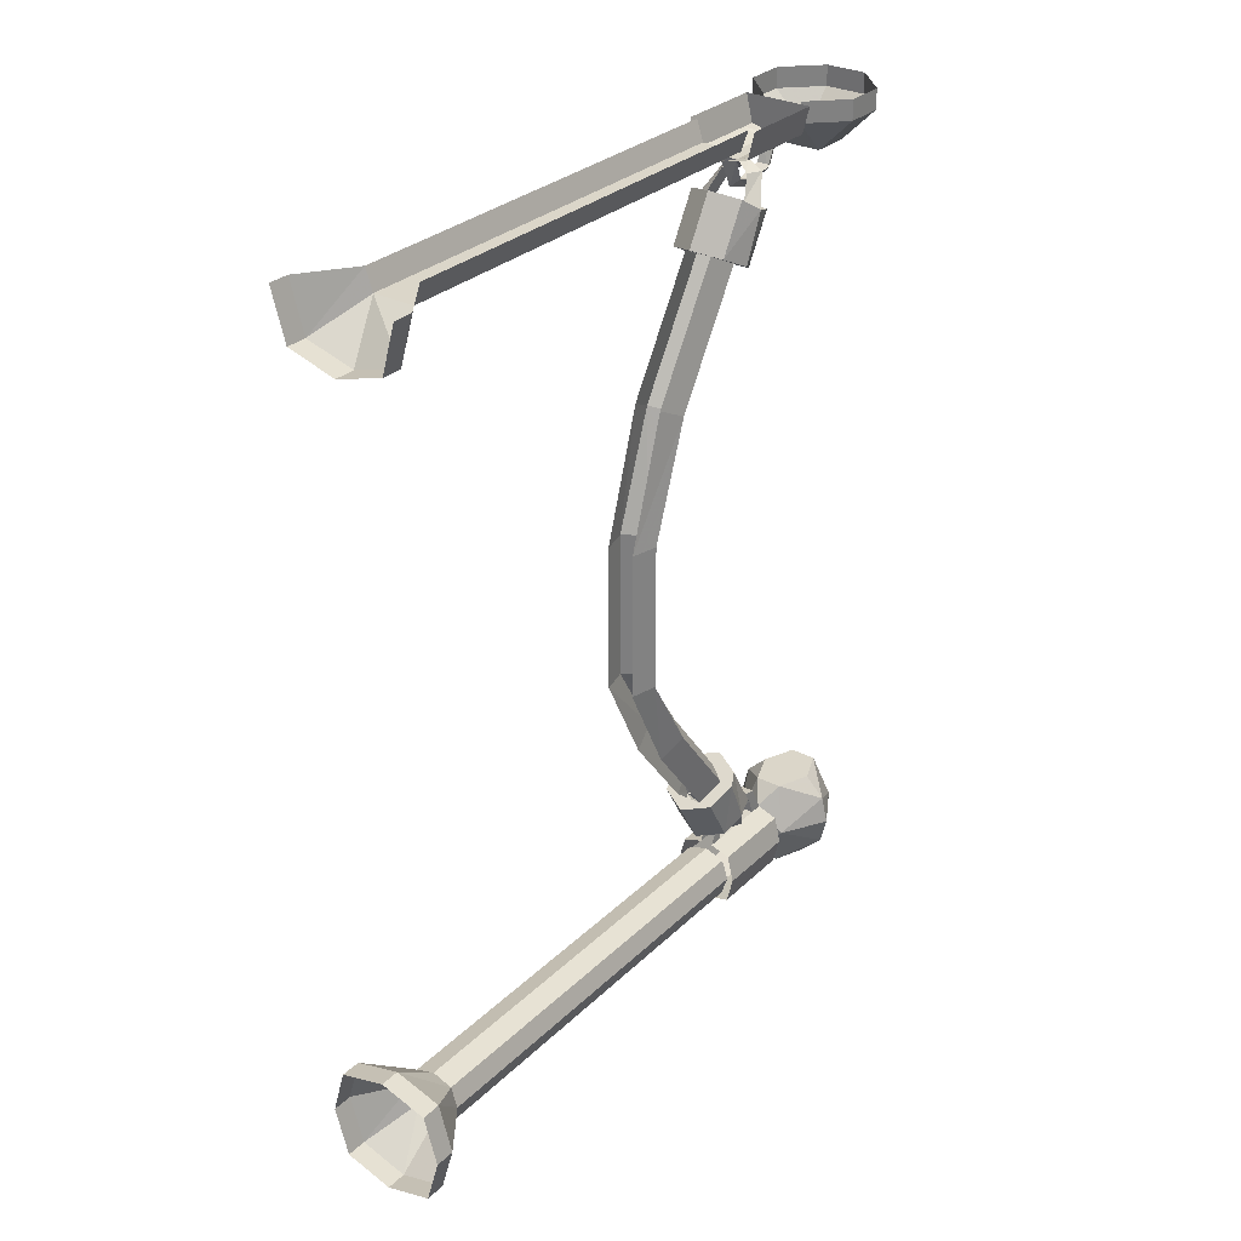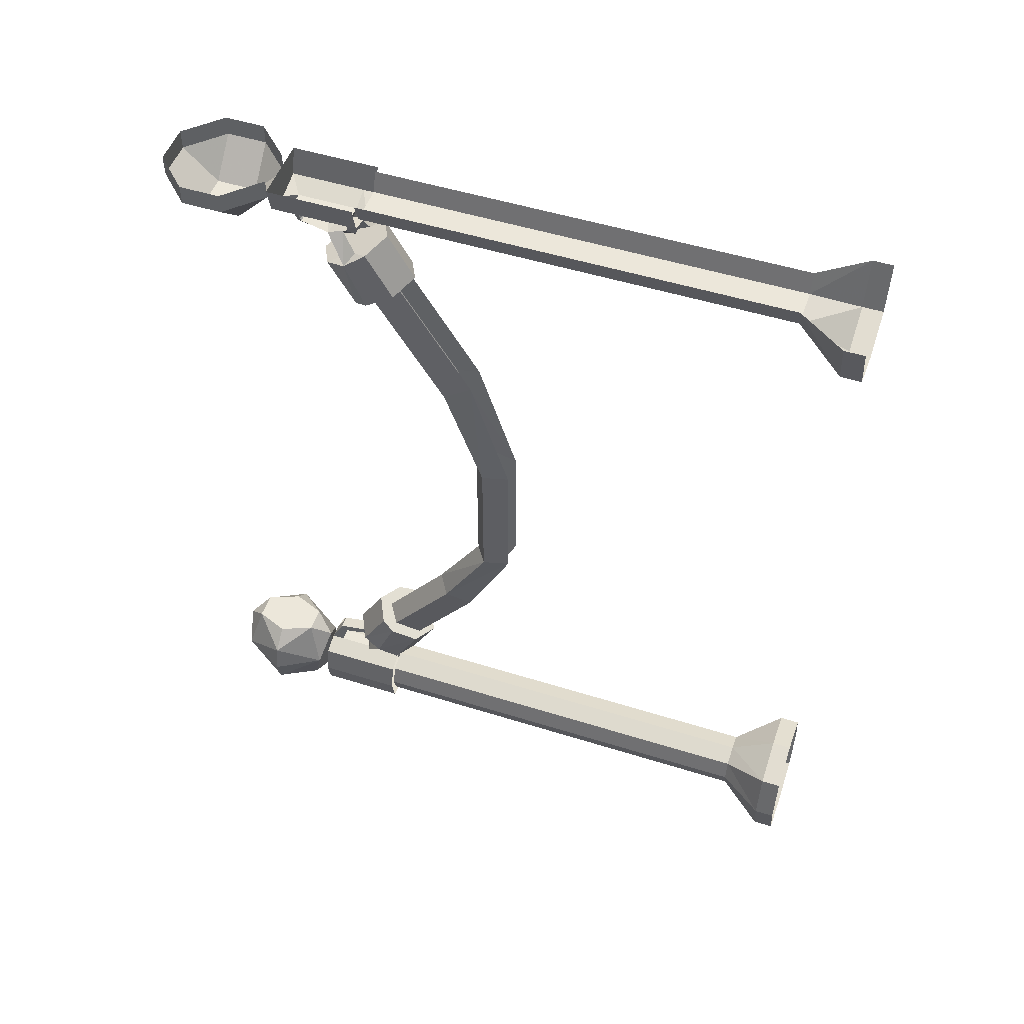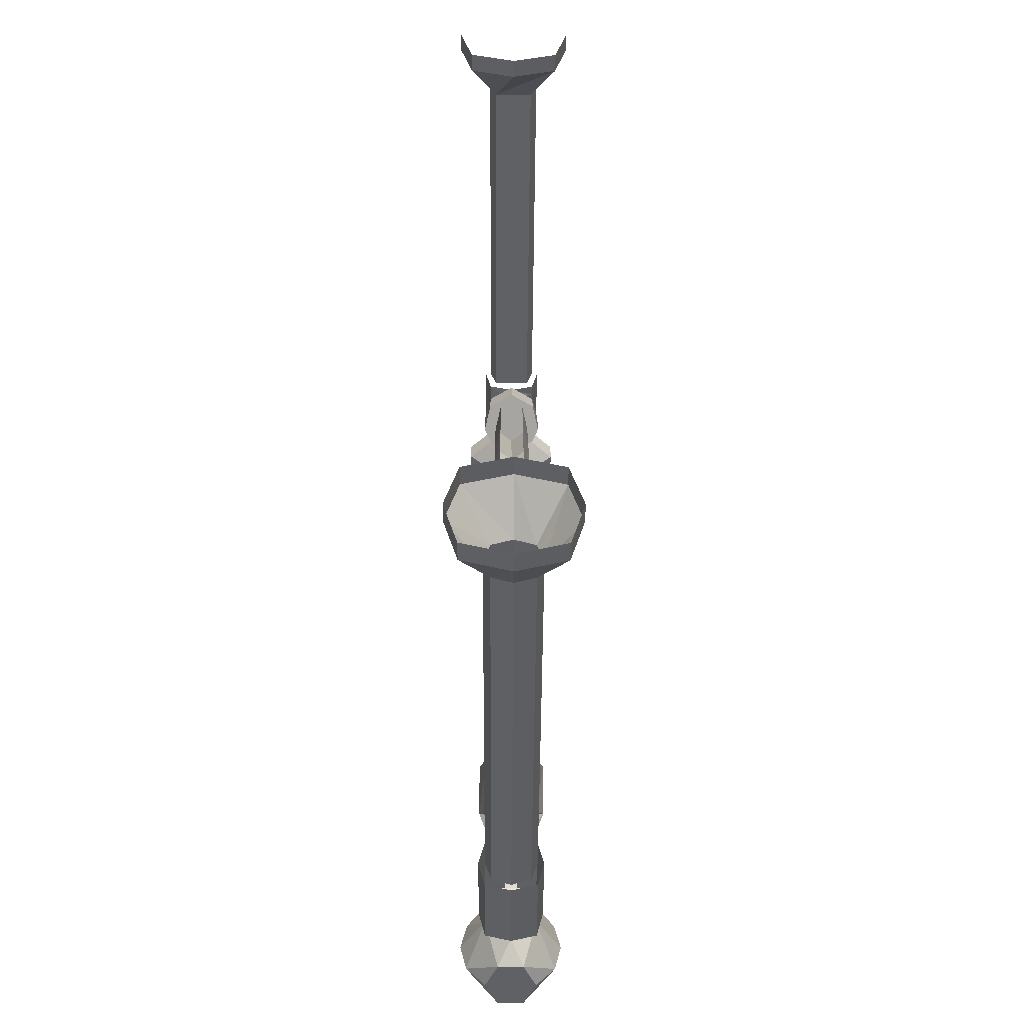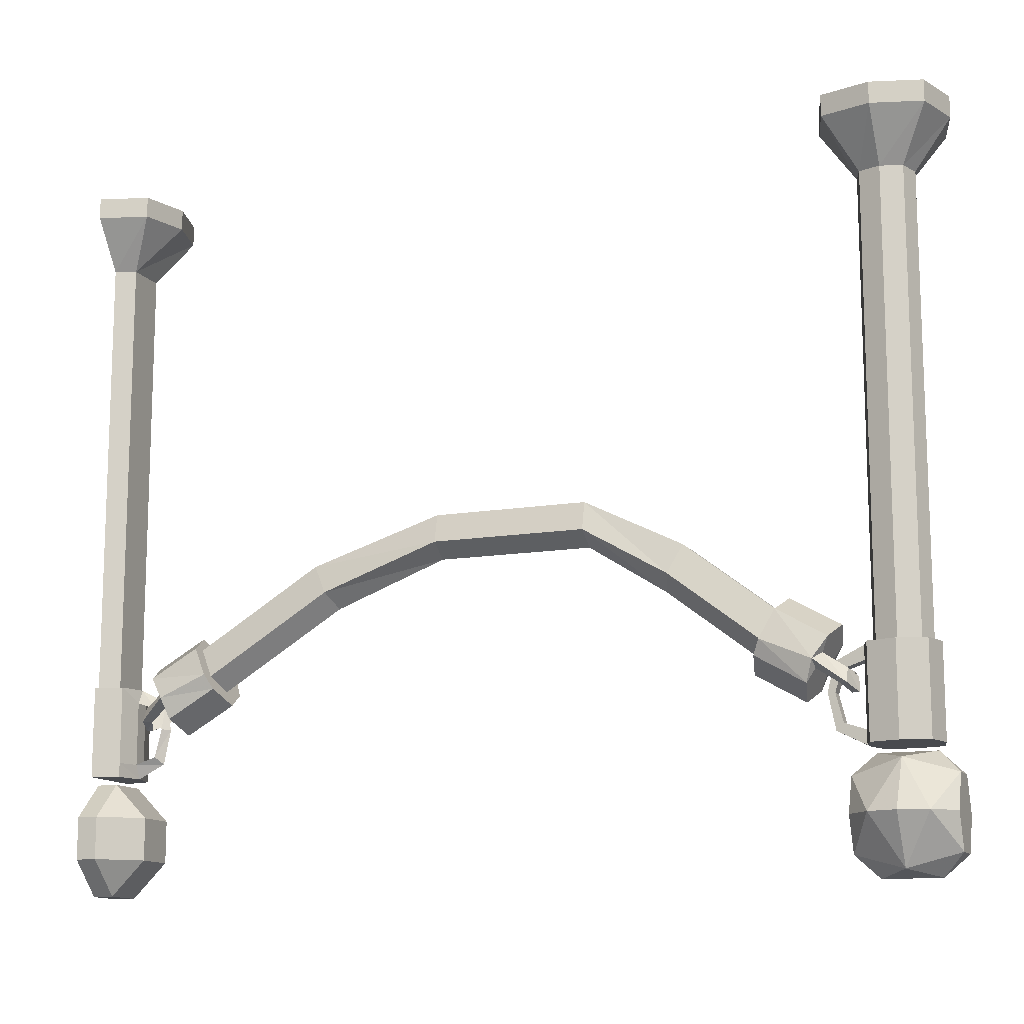
<metadata>
{"format":"obj","ext":"obj","renderer":"f3d","projection":"perspective","resolution":1024,"background":"white","views":[{"elev":30.1,"azim":-143.4,"up":"+Z"},{"elev":50.9,"azim":108.9,"up":"+Z"},{"elev":-47.1,"azim":179.7,"up":"+Z"},{"elev":-12.8,"azim":111.9,"up":"+Y"}]}
</metadata>
<code>
v -0.4922 -0.7266 0.5
v -0.4922 -0.7266 0.4766
v -0.4922 -0.7734 0.4766
v -0.4922 -0.7734 0.5
v -0.4531 -0.8125 0.4766
v -0.4531 -0.8125 0.5
v -0.4062 -0.8125 0.4766
v -0.4062 -0.8125 0.5
v -0.3672 -0.7734 0.4766
v -0.3672 -0.7734 0.5
v -0.3672 -0.7266 0.4766
v -0.3672 -0.7266 0.5
v -0.4062 -0.6875 0.4766
v -0.4062 -0.6875 0.5
v -0.4531 -0.7266 0.4375
v -0.4531 -0.7734 0.4375
v -0.4062 -0.7734 0.4375
v -0.4062 -0.7266 0.4375
v -0.4531 -0.6875 0.4766
v -0.4531 -0.6875 0.5
v -0.4531 -0.6016 -0.3359
v -0.4688 -0.5938 -0.3359
v -0.4531 -0.6172 -0.3672
v -0.4453 -0.6172 -0.3594
v -0.4531 -0.5859 -0.3438
v -0.4062 -0.5859 -0.3438
v -0.4062 -0.6016 -0.3359
v -0.4297 -0.6328 -0.3203
v -0.4609 -0.6172 -0.3281
v -0.4609 -0.5859 -0.2734
v -0.4688 -0.5703 -0.2812
v -0.4609 -0.5703 -0.3516
v -0.4453 -0.6016 -0.3672
v -0.4297 -0.6094 -0.375
v -0.4297 -0.625 -0.375
v -0.4297 -0.625 -0.3672
v -0.3906 -0.5938 -0.3359
v -0.4141 -0.6172 -0.3594
v -0.4062 -0.6172 -0.3672
v -0.3984 -0.5703 -0.3516
v -0.3984 -0.5391 -0.2969
v -0.3906 -0.5703 -0.2812
v -0.3984 -0.6172 -0.3281
v -0.3984 -0.5859 -0.2734
v -0.4297 -0.6016 -0.2656
v -0.4297 -0.5859 -0.2734
v -0.4531 -0.5703 -0.2812
v -0.4609 -0.5391 -0.2969
v -0.4297 -0.5547 -0.3594
v -0.4297 -0.5234 -0.3047
v -0.4297 -0.5391 -0.2969
v -0.4141 -0.5391 -0.2969
v -0.4062 -0.5703 -0.2812
v -0.4141 -0.6016 -0.3672
v -0.4453 -0.5391 -0.2969
v -0.4531 -0.4922 -0.1797
v -0.4453 -0.4609 -0.1953
v -0.4531 -0.4375 -0.08594
v -0.4453 -0.4062 -0.08594
v -0.4531 -0.4375 0.08594
v -0.4453 -0.4062 0.08594
v -0.4531 -0.4844 0.2188
v -0.4453 -0.4531 0.2344
v -0.4531 -0.5703 0.3594
v -0.4453 -0.5391 0.375
v -0.4688 -0.5703 0.3594
v -0.4609 -0.5391 0.375
v -0.4297 -0.5391 0.375
v -0.4297 -0.5234 0.3828
v -0.4141 -0.5391 0.375
v -0.3984 -0.5391 0.375
v -0.4062 -0.5703 0.3594
v -0.4062 -0.4844 0.2188
v -0.4141 -0.4531 0.2344
v -0.4062 -0.4375 0.08594
v -0.4141 -0.4062 0.08594
v -0.4062 -0.4375 -0.08594
v -0.4141 -0.4062 -0.08594
v -0.4062 -0.4922 -0.1797
v -0.4141 -0.4609 -0.1953
v -0.4297 -0.5078 -0.1719
v -0.4297 -0.4531 -0.08594
v -0.4297 -0.4531 0.08594
v -0.4297 -0.5 0.2109
v -0.4297 -0.5859 0.3516
v -0.4297 -0.6016 0.3438
v -0.4609 -0.5859 0.3516
v -0.4609 -0.6172 0.4062
v -0.4688 -0.5938 0.4141
v -0.4609 -0.5703 0.4297
v -0.4297 -0.5547 0.4375
v -0.3984 -0.5703 0.4297
v -0.3906 -0.5703 0.3594
v -0.3984 -0.5859 0.3516
v -0.4062 -0.6016 0.4141
v -0.3906 -0.5938 0.4141
v -0.4062 -0.6172 0.4453
v -0.4141 -0.6172 0.4375
v -0.4062 -0.5859 0.4219
v -0.4531 -0.5859 0.4219
v -0.4531 -0.6016 0.4141
v -0.4297 -0.6328 0.3984
v -0.3984 -0.6172 0.4062
v -0.4141 -0.6016 0.4453
v -0.4297 -0.6094 0.4531
v -0.4297 -0.625 0.4531
v -0.4297 -0.625 0.4453
v -0.4453 -0.6172 0.4375
v -0.4531 -0.6172 0.4453
v -0.4453 -0.6016 0.4453
v -0.4062 -0.07812 0.4766
v -0.4531 -0.07812 0.4766
v -0.4844 -0.02344 0.4453
v -0.4297 -0.02344 0.4297
v -0.375 -0.02344 0.4453
v -0.3984 -0.07812 0.5
v -0.3984 -0.2891 0.5
v -0.4062 -0.2891 0.4766
v -0.4531 -0.2891 0.4766
v -0.4609 -0.07812 0.5
v -0.5 -0.02344 0.5
v -0.5 0 0.5
v -0.4844 0 0.4453
v -0.4297 0 0.4297
v -0.375 0 0.4453
v -0.3594 -0.02344 0.5
v -0.3594 0 0.5
v -0.4297 -0.6797 0.4609
v -0.4375 -0.6641 0.4609
v -0.4375 -0.6562 0.4375
v -0.4297 -0.6641 0.4297
v -0.4219 -0.6641 0.4609
v -0.3984 -0.6641 0.4688
v -0.3984 -0.6797 0.4688
v -0.4609 -0.6797 0.4688
v -0.4609 -0.6641 0.4688
v -0.4375 -0.5938 0.4609
v -0.4219 -0.5938 0.4609
v -0.3984 -0.5938 0.4688
v -0.3906 -0.6641 0.5
v -0.3906 -0.6797 0.5
v -0.4688 -0.6797 0.5
v -0.4688 -0.6641 0.5
v -0.4688 -0.5938 0.5
v -0.4609 -0.5938 0.4688
v -0.4297 -0.5781 0.4609
v -0.4297 -0.5938 0.4297
v -0.4375 -0.6016 0.4375
v -0.4219 -0.6016 0.4375
v -0.3984 -0.5781 0.4688
v -0.3906 -0.5938 0.5
v -0.4219 -0.6562 0.4375
v -0.4297 -0.625 0.4219
v -0.4219 -0.625 0.4297
v -0.4375 -0.625 0.4297
v -0.3906 -0.5781 0.5
v -0.4688 -0.5781 0.5
v -0.4609 -0.5781 0.4688
v -0.4062 -0.5781 0.4766
v -0.4531 -0.5781 0.4766
v -0.4609 -0.2891 0.5
v -0.4609 -0.5781 0.5
v -0.3984 -0.5781 0.5
v -0.4609 -0.75 -0.3672
v -0.3984 -0.75 -0.3672
v -0.4453 -0.7109 -0.3672
v -0.4844 -0.75 -0.3906
v -0.4453 -0.7891 -0.3672
v -0.4141 -0.7891 -0.3672
v -0.375 -0.75 -0.3906
v -0.4141 -0.7109 -0.3672
v -0.4297 -0.6875 -0.3906
v -0.4609 -0.6953 -0.4219
v -0.4922 -0.75 -0.4219
v -0.4609 -0.8047 -0.4219
v -0.4297 -0.8125 -0.3906
v -0.3984 -0.8047 -0.4219
v -0.3672 -0.75 -0.4219
v -0.3984 -0.6953 -0.4219
v -0.4297 -0.6875 -0.4531
v -0.4453 -0.7109 -0.4766
v -0.4844 -0.75 -0.4531
v -0.4453 -0.7891 -0.4766
v -0.4297 -0.8125 -0.4531
v -0.4141 -0.7891 -0.4766
v -0.375 -0.75 -0.4531
v -0.4141 -0.7109 -0.4766
v -0.3984 -0.75 -0.4766
v -0.4609 -0.75 -0.4766
v -0.4297 -0.2812 -0.3906
v -0.4062 -0.2812 -0.3984
v -0.4062 -0.07812 -0.3984
v -0.4297 -0.07812 -0.3906
v -0.4531 -0.2812 -0.3984
v -0.4531 -0.5781 -0.3984
v -0.4297 -0.5781 -0.3906
v -0.4062 -0.5781 -0.3984
v -0.3984 -0.2812 -0.4219
v -0.3984 -0.07812 -0.4219
v -0.3594 -0.02344 -0.4219
v -0.375 -0.02344 -0.3672
v -0.4297 -0.02344 -0.3516
v -0.4531 -0.07812 -0.3984
v -0.4609 -0.2812 -0.4219
v -0.4609 -0.5781 -0.4219
v -0.4609 -0.07812 -0.4219
v -0.4531 -0.2812 -0.4453
v -0.4531 -0.5781 -0.4453
v -0.4844 -0.02344 -0.3672
v -0.5 -0.02344 -0.4219
v -0.4531 -0.07812 -0.4453
v -0.4297 -0.2812 -0.4531
v -0.4297 -0.5781 -0.4531
v -0.375 0 -0.3672
v -0.4297 0 -0.3516
v -0.4844 0 -0.3672
v -0.5 0 -0.4219
v -0.4844 -0.02344 -0.4766
v -0.4297 -0.07812 -0.4531
v -0.4062 -0.2812 -0.4453
v -0.4062 -0.5781 -0.4453
v -0.3594 0 -0.4219
v -0.3984 -0.5781 -0.4219
v -0.4062 -0.07812 -0.4453
v -0.375 -0.02344 -0.4766
v -0.375 0 -0.4766
v -0.4219 -0.6797 -0.3828
v -0.4219 -0.6641 -0.3828
v -0.4219 -0.6562 -0.3594
v -0.4219 -0.6641 -0.3516
v -0.4375 -0.6797 -0.3828
v -0.4688 -0.6797 -0.4219
v -0.3984 -0.6797 -0.3906
v -0.4219 -0.5938 -0.3828
v -0.4375 -0.6641 -0.3828
v -0.4375 -0.5938 -0.3828
v -0.4609 -0.5781 -0.3906
v -0.4609 -0.6797 -0.3906
v -0.4375 -0.6641 -0.3516
v -0.4375 -0.6562 -0.3594
v -0.4375 -0.625 -0.3438
v -0.4375 -0.625 -0.3516
v -0.4219 -0.625 -0.3516
v -0.4219 -0.625 -0.3438
v -0.4219 -0.5781 -0.3828
v -0.4219 -0.5938 -0.3516
v -0.4219 -0.6016 -0.3594
v -0.4375 -0.6016 -0.3594
v -0.4375 -0.5781 -0.3828
v -0.4375 -0.5938 -0.3516
v -0.3906 -0.6797 -0.4219
v -0.3906 -0.5781 -0.4219
v -0.3984 -0.5781 -0.3906
v -0.4688 -0.5781 -0.4219
v -0.4609 -0.6797 -0.4531
v -0.4297 -0.6797 -0.4609
v -0.3984 -0.6797 -0.4531
v -0.3984 -0.5781 -0.4531
v -0.4297 -0.02344 -0.4922
v -0.4297 0 -0.4922
v -0.4844 0 -0.4766
v -0.4609 -0.5781 -0.4531
v -0.4297 -0.5781 -0.4609
f 1 2 3
f 1 3 4
f 10 9 11
f 10 11 12
f 2 15 16
f 2 16 3
f 9 17 18
f 9 18 11
f 15 18 17
f 15 17 16
f 111 116 117
f 111 117 118
f 111 118 112
f 112 118 119
f 112 119 120
f 119 161 120
f 164 167 168
f 164 168 165
f 165 168 169
f 165 169 170
f 167 174 175
f 167 175 168
f 169 177 170
f 170 177 178
f 174 182 175
f 175 182 183
f 177 185 186
f 177 186 178
f 182 189 183
f 183 189 188
f 183 188 185
f 190 191 192
f 190 192 193
f 190 193 194
f 191 198 199
f 191 199 192
f 193 203 194
f 194 203 204
f 204 203 206
f 204 206 207
f 206 211 207
f 207 211 212
f 211 219 212
f 212 219 220
f 198 220 224
f 198 224 199
f 188 186 185
f 220 219 224
f 4 3 5
f 4 5 6
f 6 5 7
f 6 7 8
f 8 7 9
f 8 9 10
f 3 16 5
f 5 16 7
f 7 16 17
f 7 17 9
f 119 118 159
f 119 159 160
f 119 160 161
f 161 160 162
f 118 117 163
f 118 163 159
f 168 175 176
f 168 176 169
f 169 176 177
f 175 183 184
f 175 184 176
f 176 184 177
f 177 184 185
f 183 185 184
f 190 194 195
f 190 195 196
f 190 196 191
f 191 196 197
f 191 197 198
f 194 204 205
f 194 205 195
f 204 207 208
f 204 208 205
f 207 212 213
f 207 213 208
f 212 220 221
f 212 221 213
f 198 197 223
f 198 223 220
f 220 223 221
f 12 11 13
f 12 13 14
f 11 18 13
f 13 18 19
f 19 18 15
f 19 15 2
f 19 2 20
f 20 2 1
f 111 112 113
f 111 113 114
f 111 114 115
f 111 115 116
f 112 120 121
f 112 121 113
f 115 126 116
f 164 165 166
f 164 166 167
f 165 170 171
f 165 171 166
f 166 173 167
f 167 173 174
f 170 178 179
f 170 179 171
f 173 181 182
f 173 182 174
f 178 186 179
f 179 186 187
f 181 187 188
f 181 188 189
f 181 189 182
f 192 199 200
f 192 200 201
f 192 201 193
f 193 201 202
f 193 202 203
f 203 202 209
f 203 209 206
f 206 209 210
f 206 210 211
f 210 218 211
f 211 218 219
f 199 224 225
f 199 225 200
f 188 187 186
f 224 219 259
f 224 259 225
f 219 218 259
f 21 22 23
f 21 23 24
f 23 35 24
f 24 35 36
f 37 27 38
f 37 38 39
f 28 43 44
f 28 44 45
f 28 45 29
f 29 45 30
f 38 36 39
f 39 36 35
f 95 96 97
f 95 97 98
f 97 106 98
f 98 106 107
f 89 101 108
f 89 108 109
f 108 107 109
f 109 107 106
f 103 102 86
f 103 86 94
f 102 88 87
f 102 87 86
f 129 136 137
f 129 137 132
f 132 137 138
f 132 138 139
f 132 139 133
f 133 139 140
f 136 143 144
f 136 144 145
f 136 145 137
f 139 151 140
f 227 230 231
f 228 233 234
f 228 234 235
f 235 234 236
f 235 236 237
f 235 237 238
f 230 244 239
f 230 239 231
f 239 244 241
f 241 244 246
f 241 246 250
f 233 251 252
f 233 252 253
f 233 253 234
f 232 238 237
f 232 237 254
f 232 254 255
f 251 257 258
f 251 258 252
f 255 254 262
f 255 262 263
f 255 263 256
f 256 263 258
f 256 258 257
f 21 24 25
f 21 25 26
f 21 26 27
f 21 27 28
f 21 28 29
f 21 29 22
f 22 31 32
f 22 32 25
f 24 36 33
f 24 33 25
f 37 26 40
f 37 40 41
f 37 41 42
f 37 43 27
f 27 43 28
f 30 45 46
f 30 46 47
f 30 47 31
f 31 47 48
f 31 48 32
f 32 49 25
f 25 49 26
f 26 49 40
f 41 50 51
f 41 51 52
f 41 52 42
f 42 52 53
f 42 53 44
f 27 26 54
f 27 54 38
f 38 54 34
f 38 34 36
f 33 36 34
f 50 48 55
f 50 55 51
f 48 47 55
f 65 64 66
f 65 66 67
f 65 67 68
f 68 67 69
f 68 69 70
f 70 69 71
f 70 71 72
f 45 44 53
f 45 53 46
f 64 85 86
f 64 86 87
f 64 87 66
f 66 89 67
f 67 89 90
f 71 92 93
f 71 93 72
f 72 93 94
f 72 94 85
f 95 98 99
f 95 99 100
f 95 100 101
f 95 101 102
f 95 102 103
f 95 103 96
f 96 93 92
f 96 92 99
f 98 107 104
f 98 104 99
f 89 100 90
f 90 100 91
f 91 100 99
f 91 99 92
f 101 100 110
f 101 110 108
f 108 110 105
f 108 105 107
f 104 107 105
f 94 86 85
f 88 101 89
f 101 88 102
f 128 129 130
f 128 130 131
f 128 131 132
f 128 132 133
f 128 133 134
f 128 134 135
f 128 135 129
f 129 135 136
f 133 140 141
f 133 141 134
f 134 141 135
f 135 141 142
f 135 142 143
f 135 143 136
f 137 145 146
f 137 146 147
f 137 147 148
f 138 149 146
f 138 146 150
f 138 150 139
f 139 150 151
f 132 131 152
f 152 131 153
f 152 153 154
f 130 155 131
f 131 155 153
f 153 155 148
f 153 148 147
f 153 147 154
f 154 147 149
f 149 147 146
f 151 150 156
f 145 144 157
f 145 157 158
f 145 158 146
f 227 228 229
f 227 229 230
f 227 231 232
f 227 232 233
f 227 233 228
f 235 238 231
f 235 231 239
f 235 239 240
f 240 239 241
f 240 241 242
f 229 243 230
f 230 243 244
f 234 245 246
f 234 246 247
f 236 248 249
f 236 249 237
f 241 250 242
f 242 250 248
f 243 247 244
f 244 247 246
f 248 250 249
f 232 251 233
f 234 253 245
f 232 255 256
f 232 256 257
f 232 257 251
f 231 238 232
f 22 29 30
f 22 30 31
f 37 42 43
f 42 44 43
f 66 87 88
f 66 88 89
f 96 103 94
f 96 94 93
f 22 25 33
f 22 33 23
f 23 33 34
f 23 34 35
f 37 39 26
f 32 48 49
f 40 49 50
f 40 50 41
f 39 35 54
f 39 54 26
f 54 35 34
f 49 48 50
f 67 90 69
f 69 90 91
f 69 91 71
f 71 91 92
f 96 99 104
f 96 104 97
f 97 104 105
f 97 105 106
f 89 109 100
f 109 106 110
f 109 110 100
f 110 106 105
f 55 47 56
f 55 56 57
f 57 56 58
f 57 58 59
f 59 58 60
f 59 60 61
f 61 60 62
f 61 62 63
f 63 62 64
f 63 64 65
f 70 72 73
f 70 73 74
f 74 73 75
f 74 75 76
f 76 75 77
f 76 77 78
f 78 77 79
f 78 79 80
f 80 79 53
f 80 53 52
f 46 53 79
f 46 79 81
f 46 81 47
f 47 81 56
f 56 81 82
f 56 82 58
f 58 82 83
f 58 83 60
f 60 83 84
f 60 84 62
f 62 84 85
f 62 85 64
f 72 85 84
f 72 84 73
f 73 84 83
f 73 83 75
f 75 83 82
f 75 82 77
f 77 82 81
f 77 81 79
f 113 121 122
f 113 122 123
f 113 123 114
f 114 123 124
f 114 124 115
f 115 124 125
f 115 125 126
f 126 125 127
f 166 171 172
f 166 172 173
f 171 179 172
f 172 179 180
f 172 180 173
f 173 180 181
f 179 187 180
f 180 187 181
f 202 201 214
f 202 214 215
f 202 215 209
f 209 215 216
f 209 216 210
f 210 216 217
f 210 217 218
f 201 200 222
f 201 222 214
f 200 225 226
f 200 226 222
f 225 259 260
f 225 260 226
f 259 218 261
f 259 261 260
f 218 217 261
f 137 148 138
f 138 148 149
f 152 154 130
f 130 154 155
f 154 149 155
f 155 149 148
f 240 242 229
f 229 242 243
f 234 247 236
f 236 247 248
f 242 248 243
f 243 248 247

</code>
